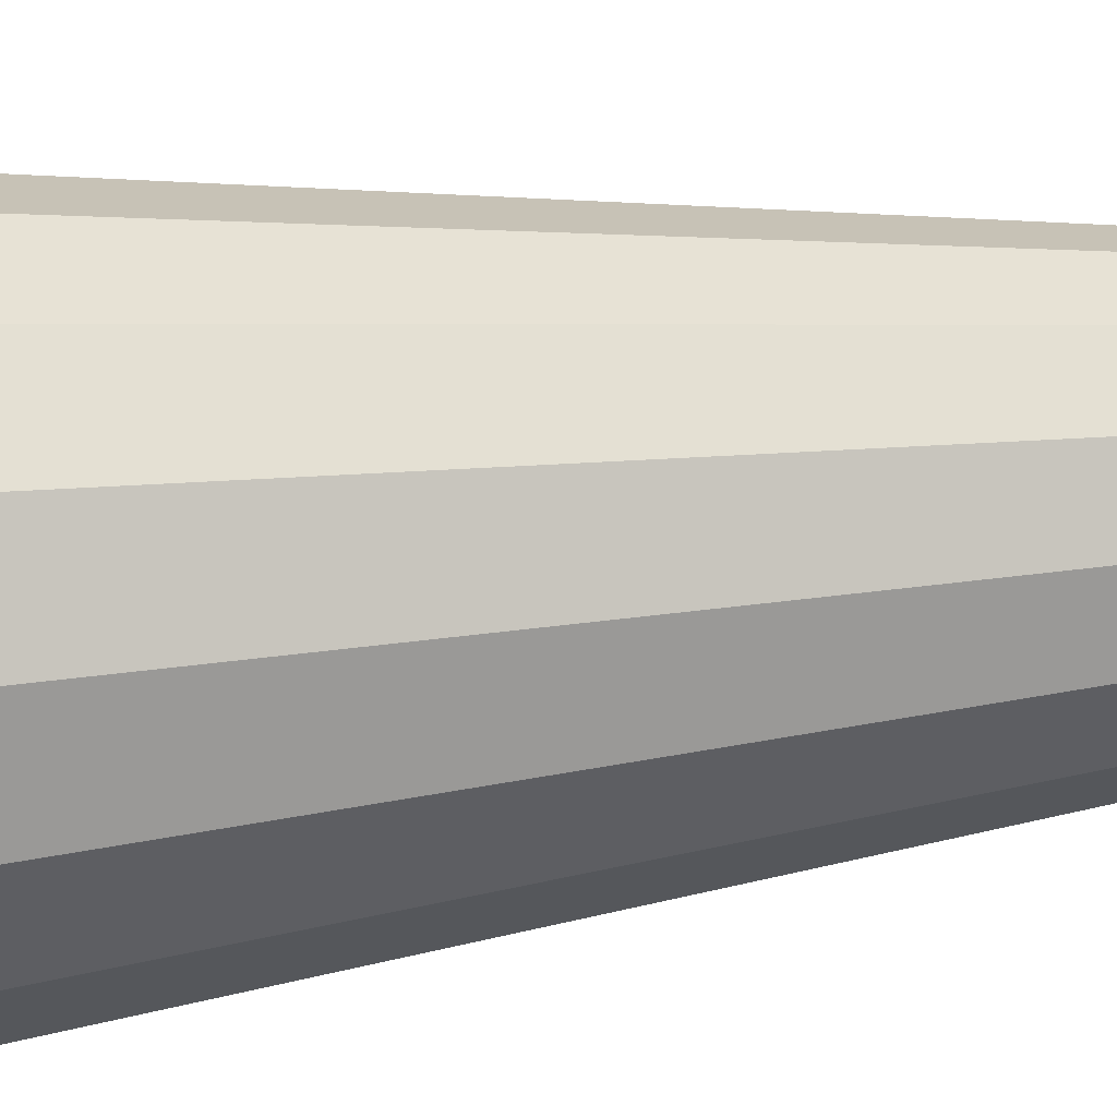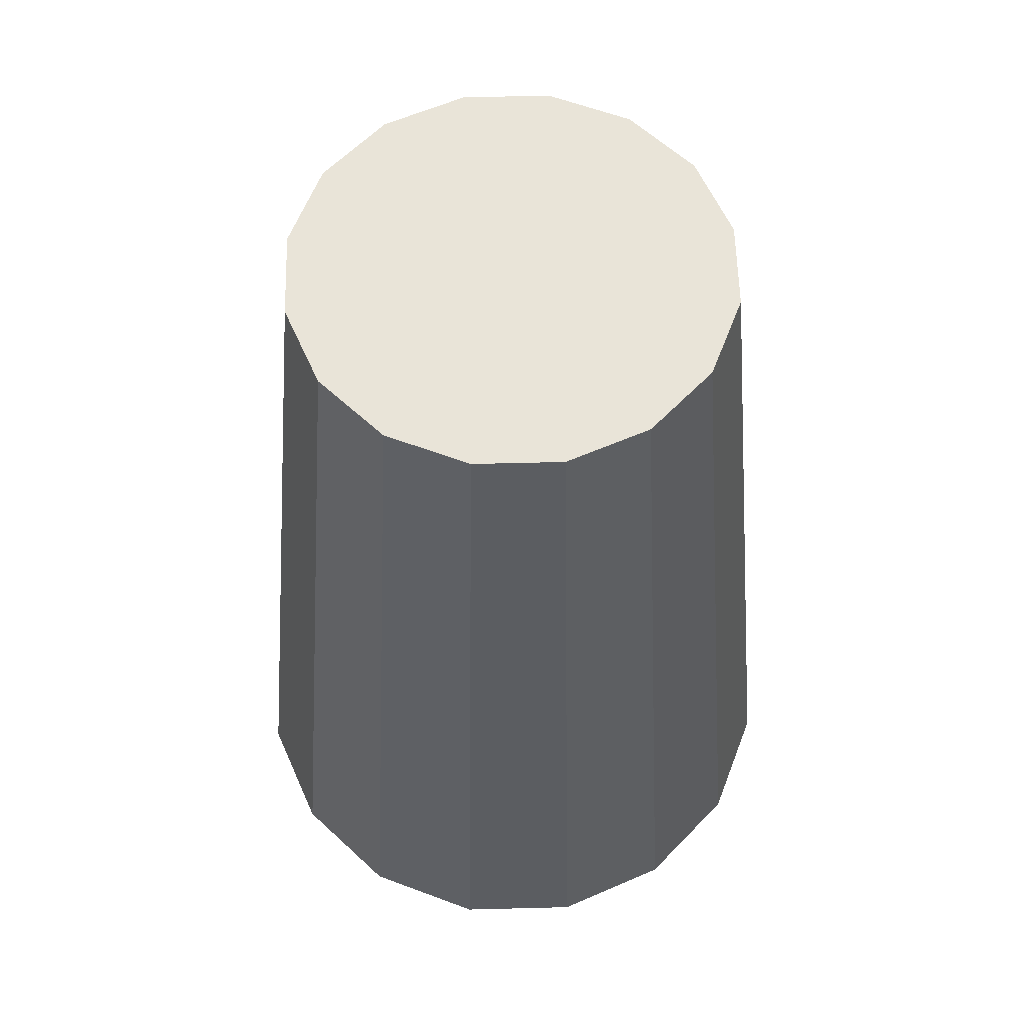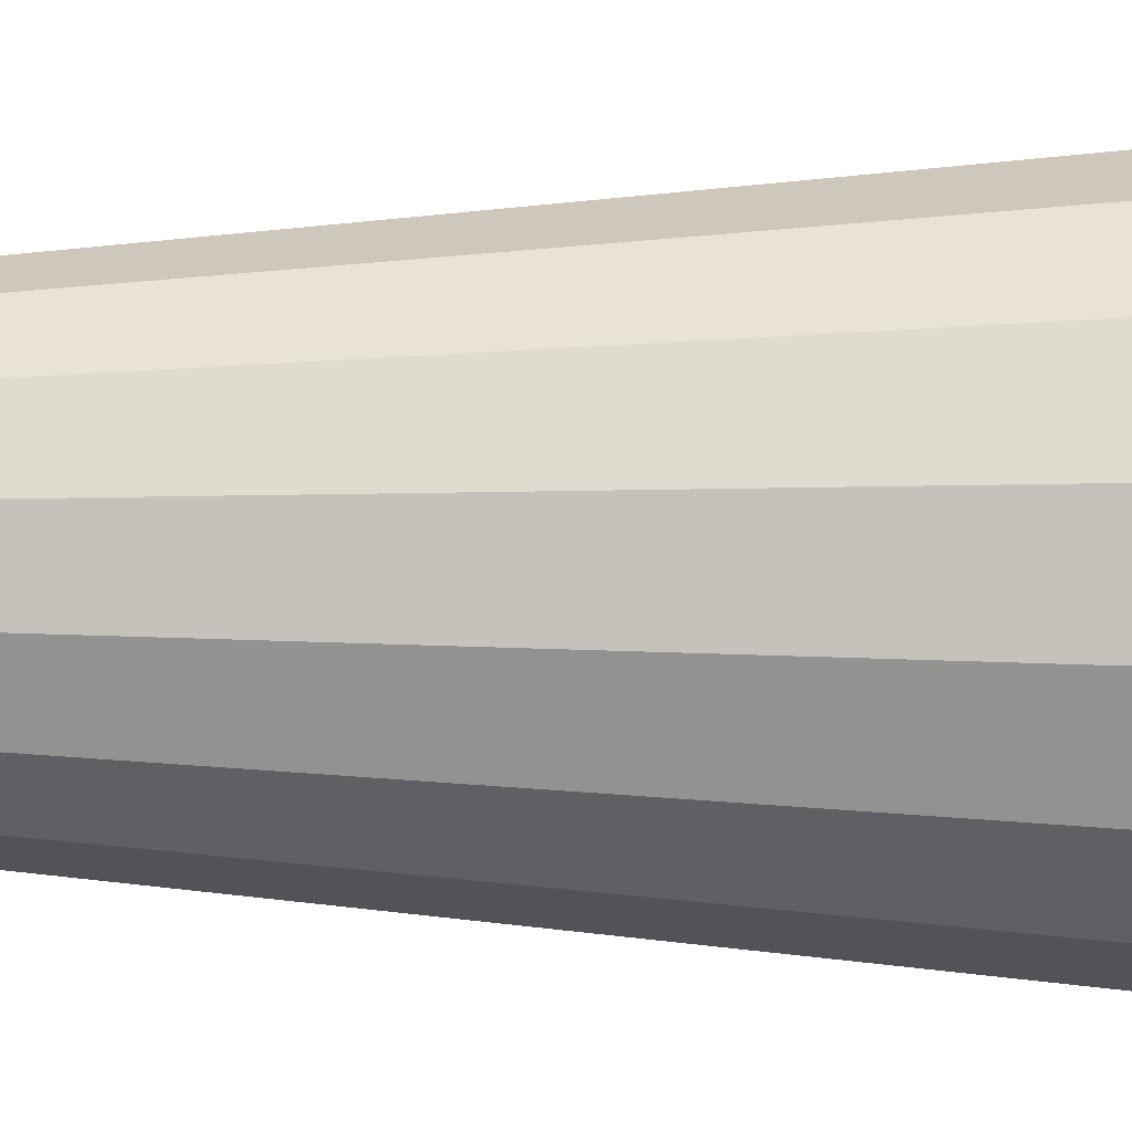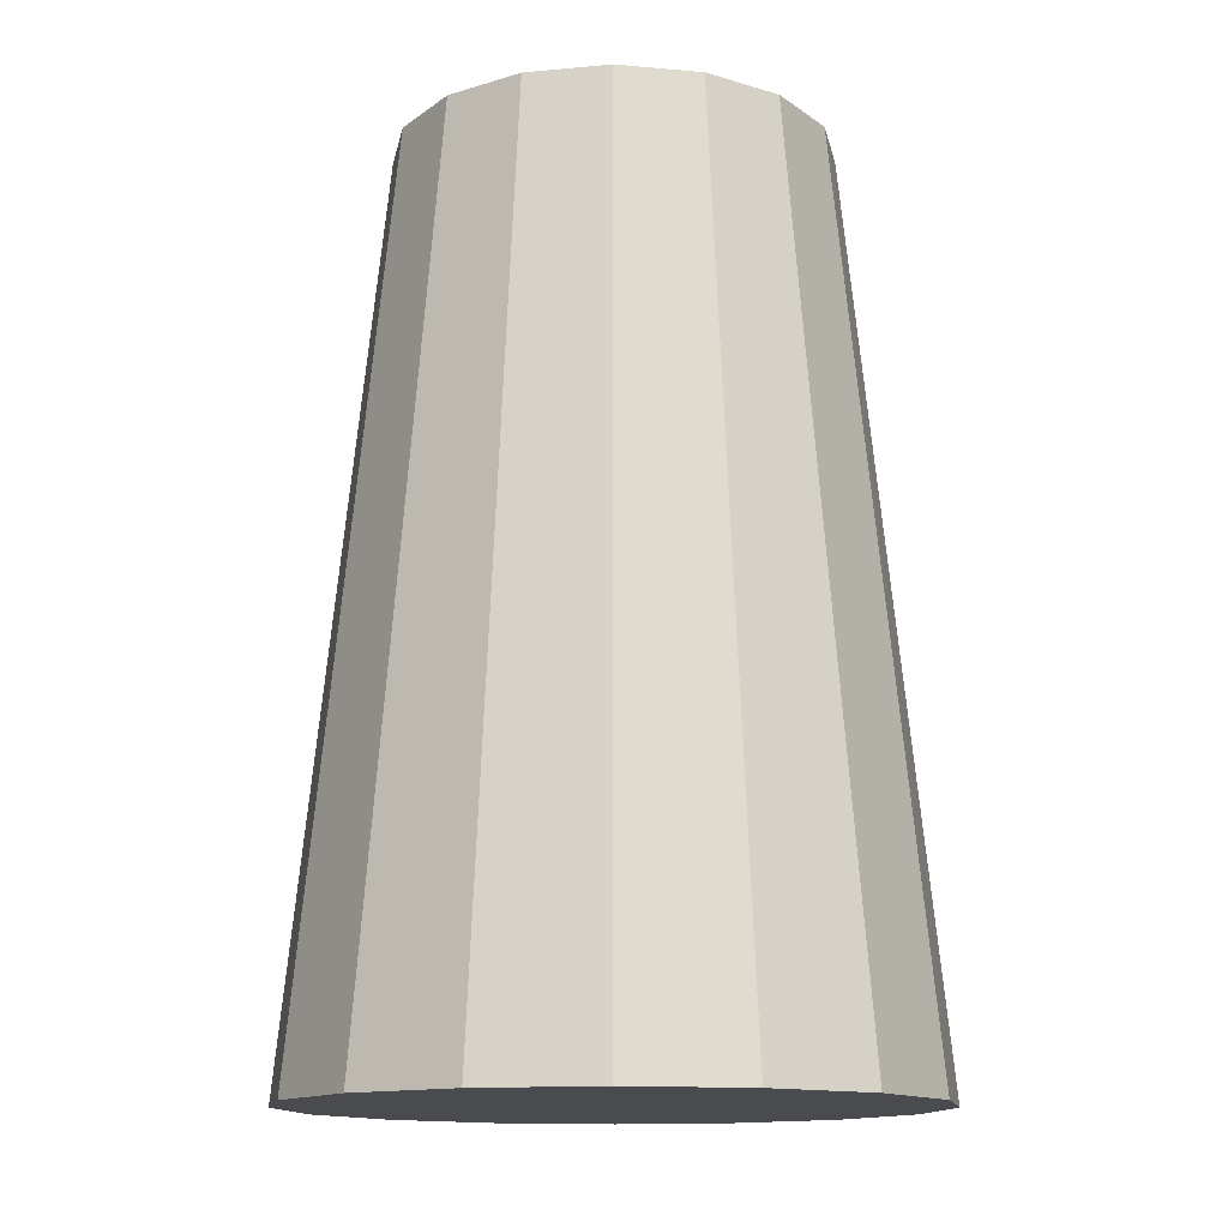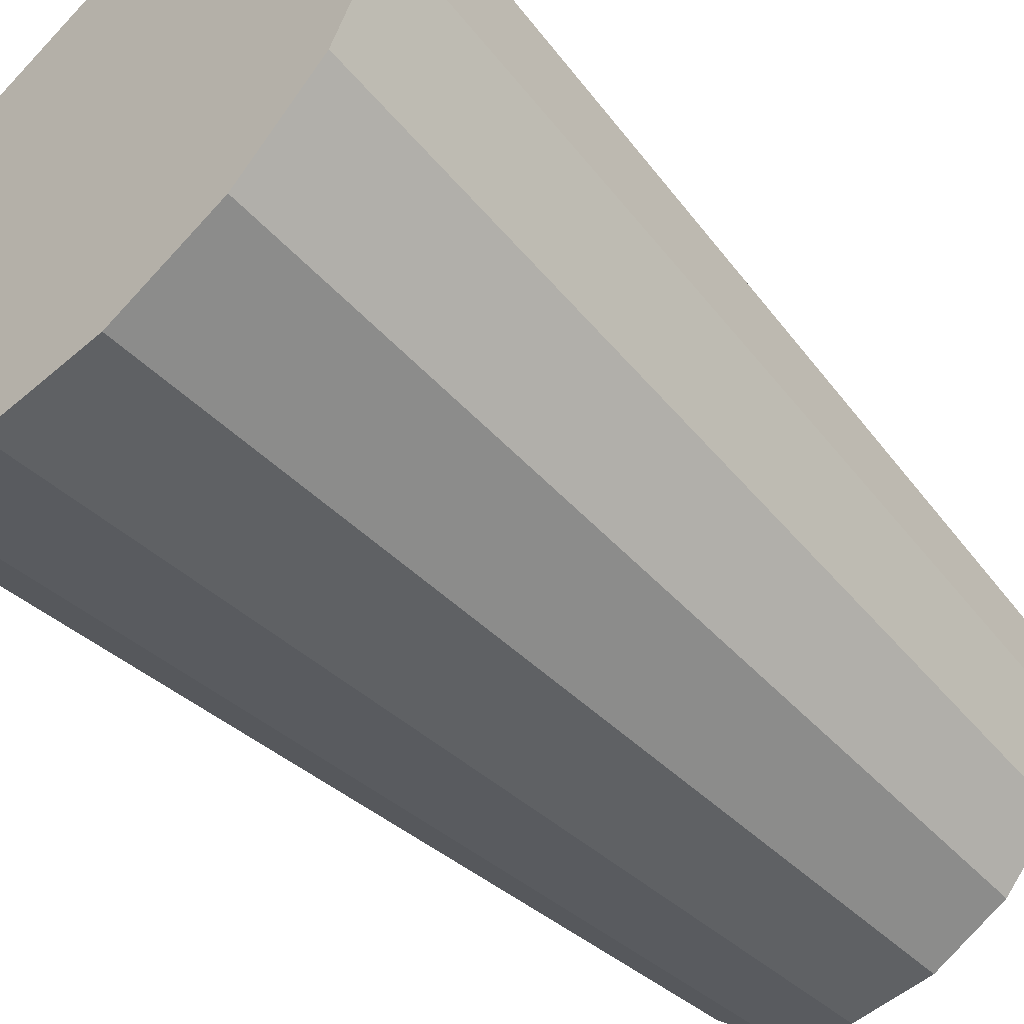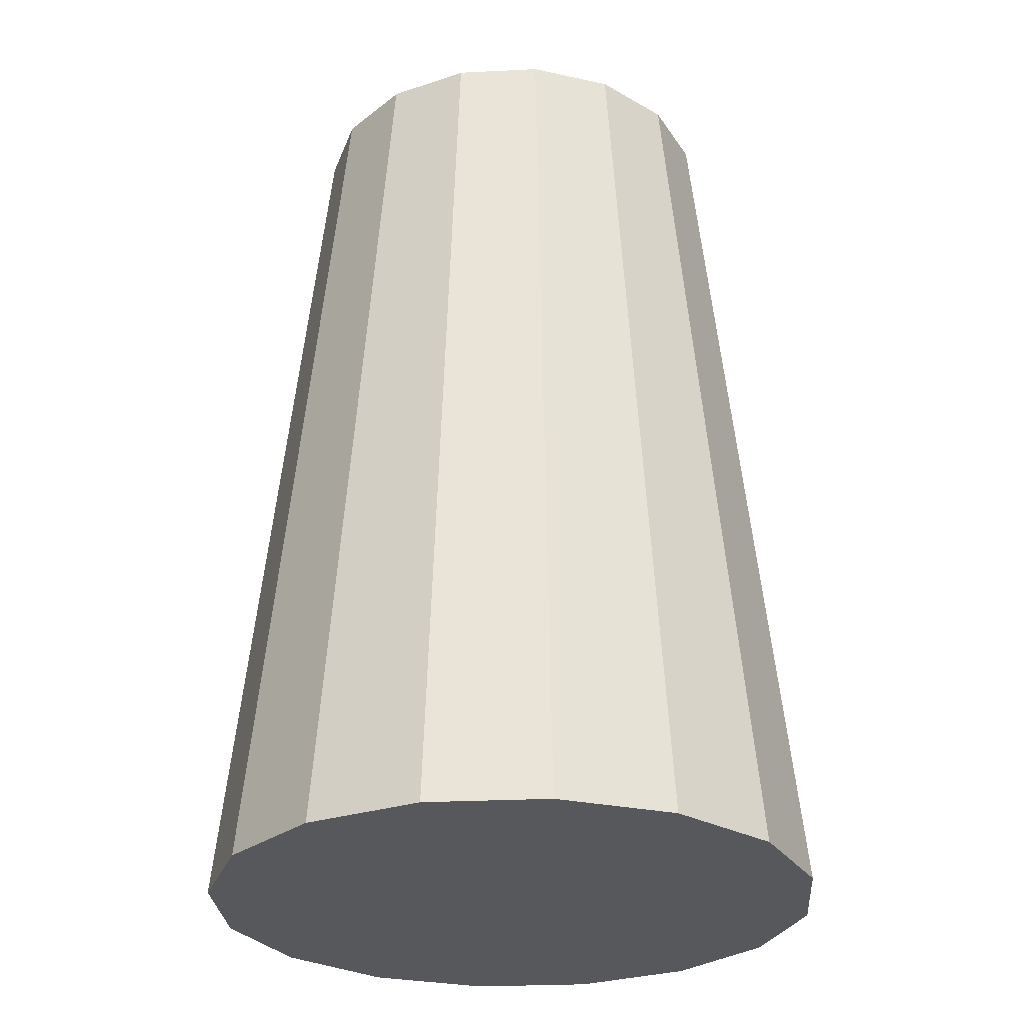
<metadata>
{"format":"obj","ext":"obj","renderer":"f3d","projection":"perspective","resolution":1024,"background":"white","views":[{"elev":20.0,"azim":76.2,"up":"+Z"},{"elev":60.0,"azim":21.0,"up":"+Y"},{"elev":-21.9,"azim":-91.0,"up":"+Z"},{"elev":-13.9,"azim":124.0,"up":"+Y"},{"elev":-52.9,"azim":42.7,"up":"+Z"},{"elev":-28.0,"azim":49.3,"up":"+Y"}]}
</metadata>
<code>
o coll
v 0.4375 0.5 -0.08702
v 0.4375 0.5 0.08702
v 0.3709 0.5 0.2478
v 0.2478 0.5 0.3709
v 0.08702 0.5 0.4375
v -0.08702 0.5 0.4375
v -0.2478 0.5 0.3709
v -0.3709 0.5 0.2478
v -0.4375 0.5 0.08702
v -0.4375 0.5 -0.08702
v -0.3709 0.5 -0.2478
v -0.2478 0.5 -0.3709
v -0.08702 0.5 -0.4375
v 0.08702 0.5 -0.4375
v 0.2478 0.5 -0.3709
v 0.3709 0.5 -0.2478
v 0.625 -1.375 -0.1243
v 0.625 -1.375 0.1243
v 0.5298 -1.375 0.354
v 0.354 -1.375 0.5298
v 0.1243 -1.375 0.625
v -0.1243 -1.375 0.625
v -0.354 -1.375 0.5298
v -0.5298 -1.375 0.354
v -0.625 -1.375 0.1243
v -0.625 -1.375 -0.1243
v -0.5298 -1.375 -0.354
v -0.354 -1.375 -0.5298
v -0.1243 -1.375 -0.625
v 0.1243 -1.375 -0.625
v 0.354 -1.375 -0.5298
v 0.5298 -1.375 -0.354
g coll_default
f 1 17 32 16
f 3 19 18 2
f 5 21 20 4
f 7 23 22 6
f 9 25 24 8
f 12 28 27 11
f 14 30 29 13
f 2 18 17 1
f 4 20 19 3
f 6 22 21 5
f 8 24 23 7
f 10 26 25 9
f 13 29 28 12
f 15 31 30 14
f 1 16 15 14 13 12 11 10 9 8 7 6 5 4 3 2
f 18 19 20 21 22 23 24 25 26 27 28 29 30 31 32 17
f 11 27 26 10
f 16 32 31 15

</code>
